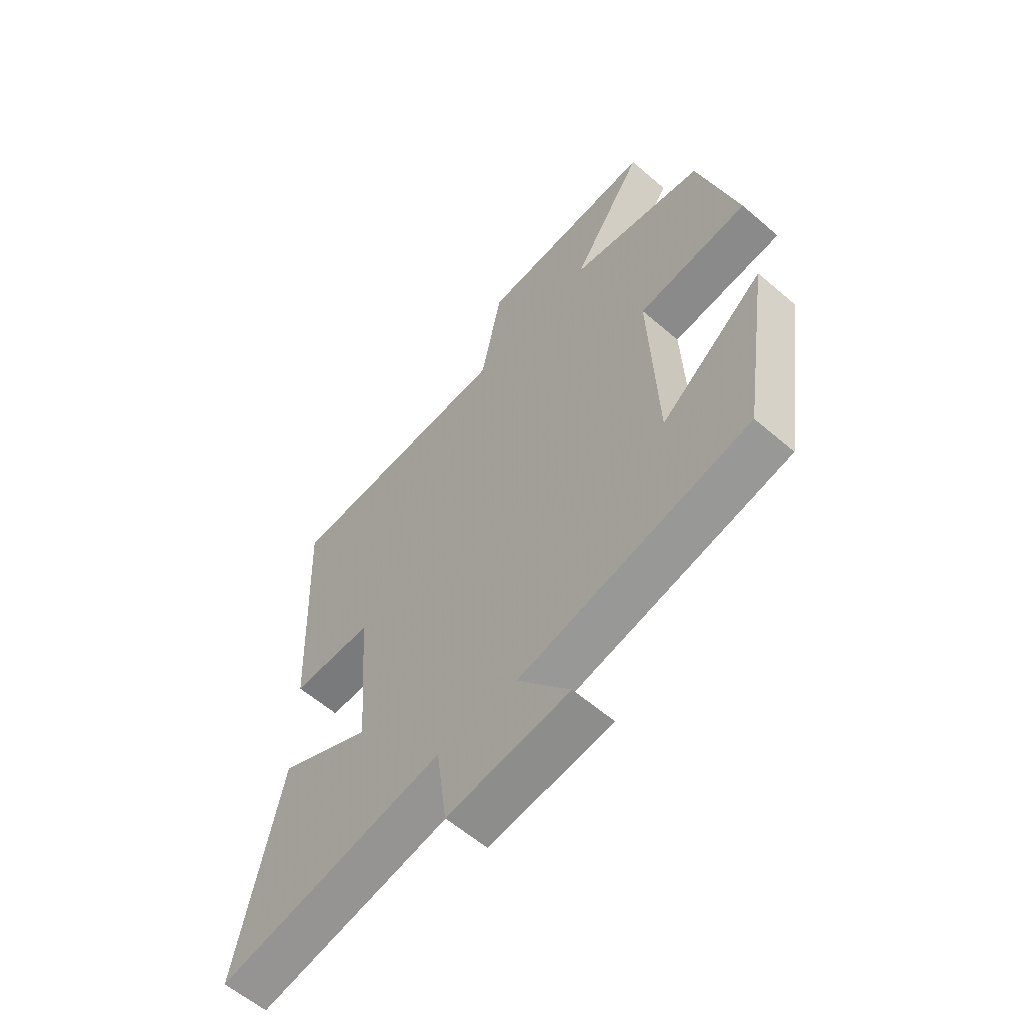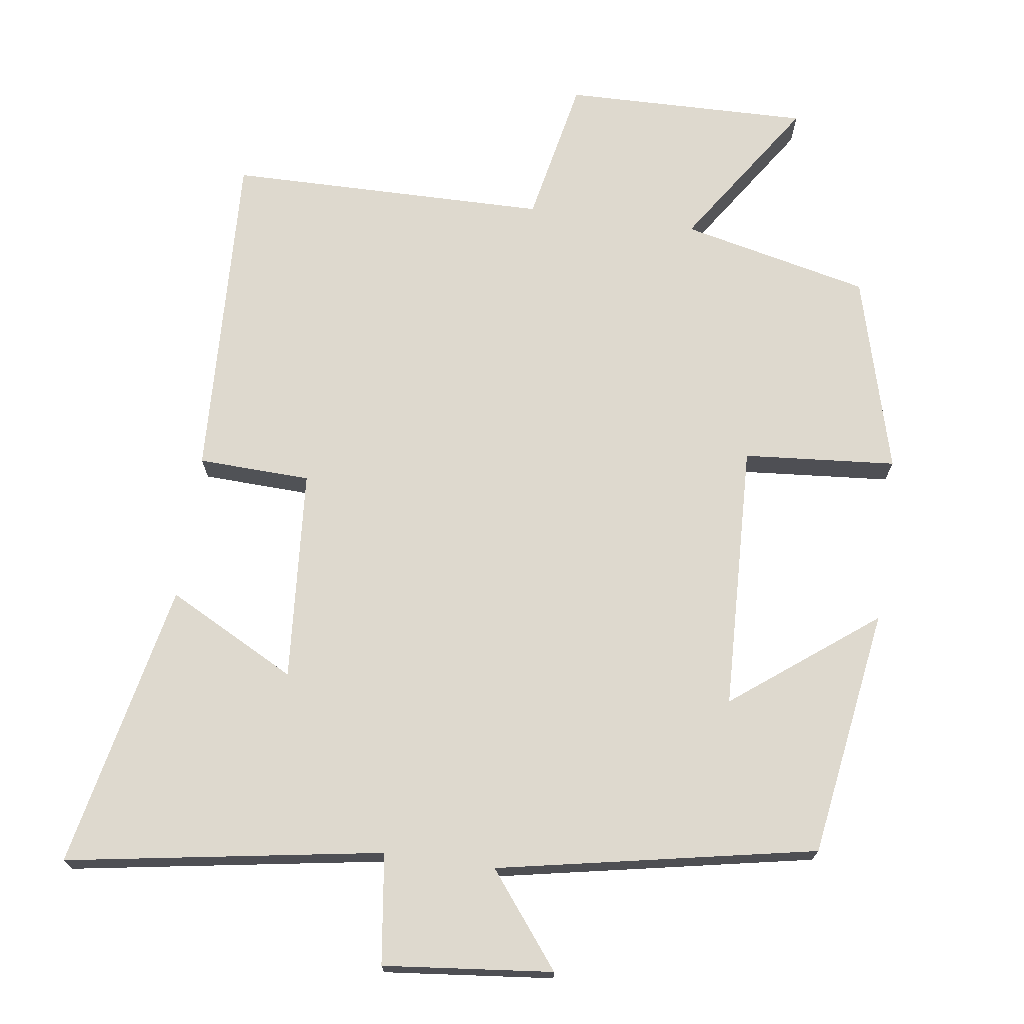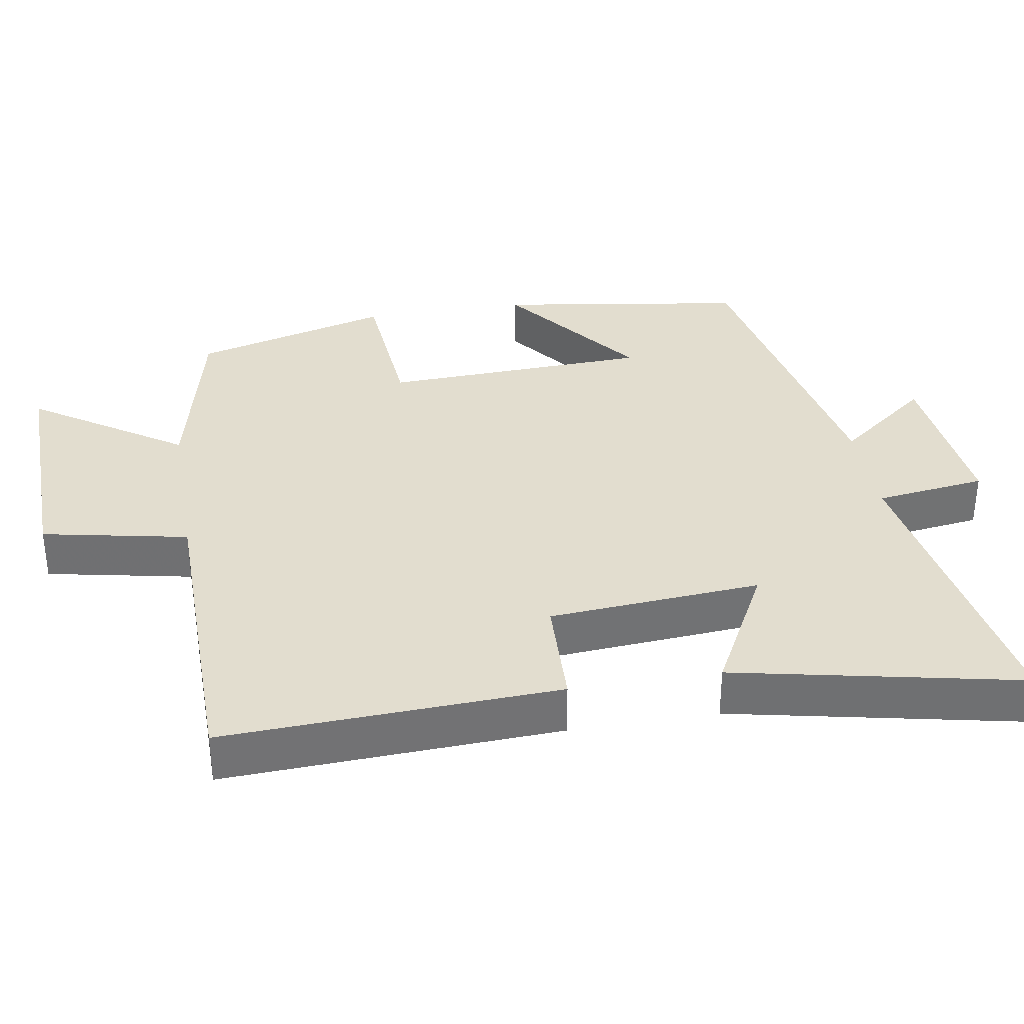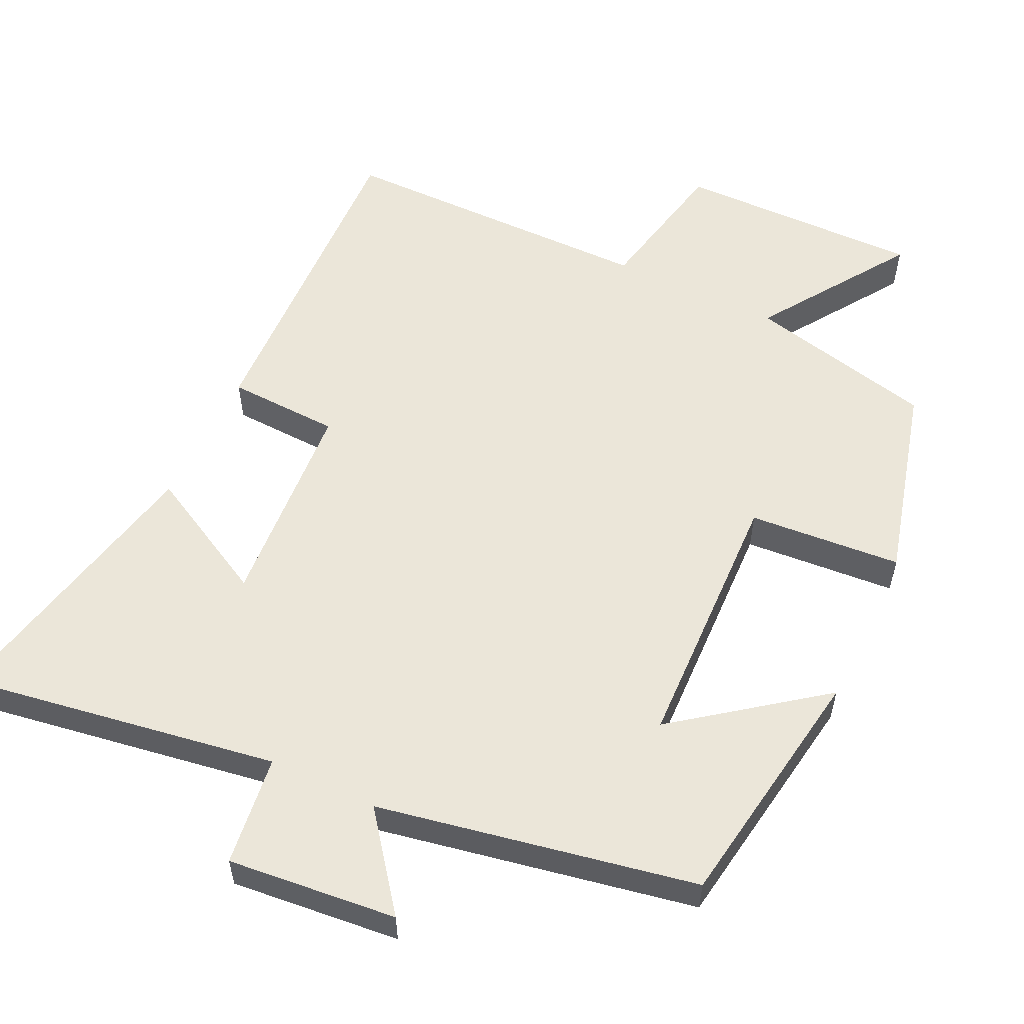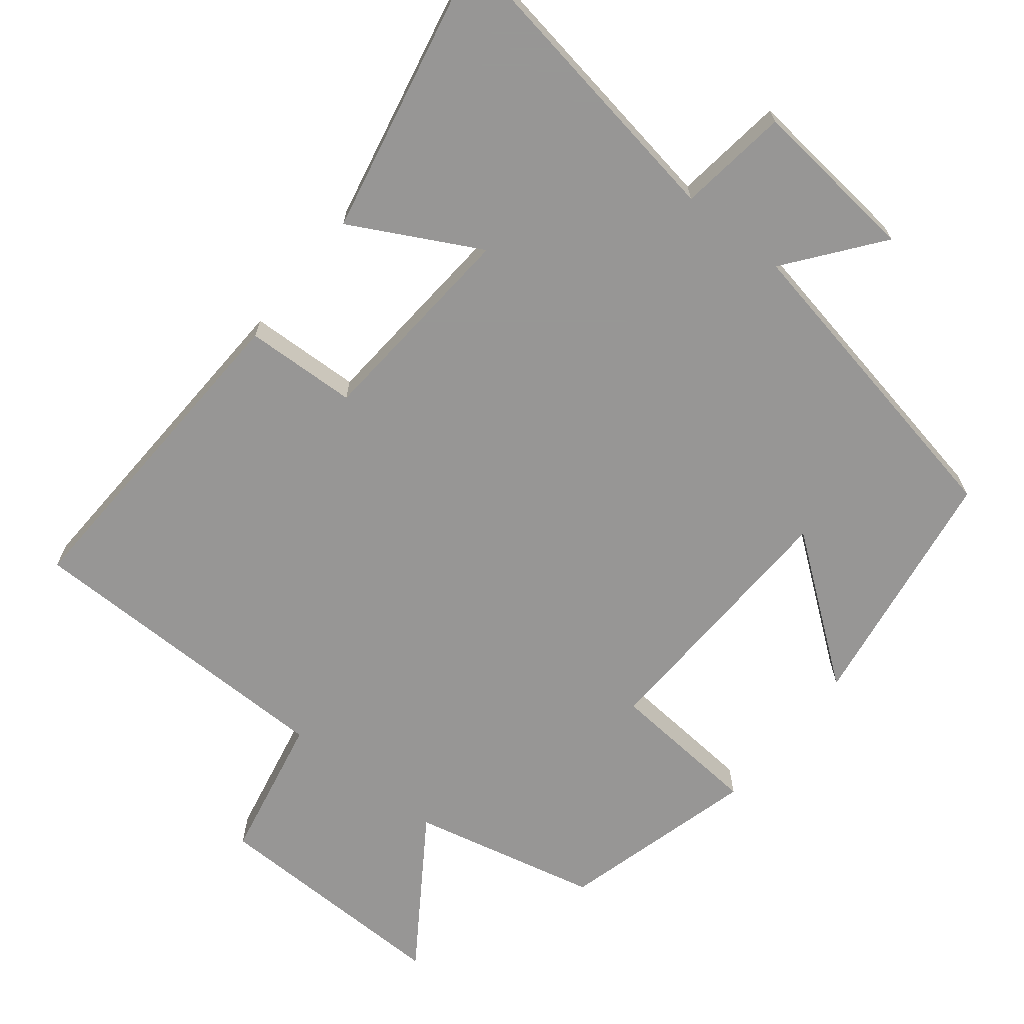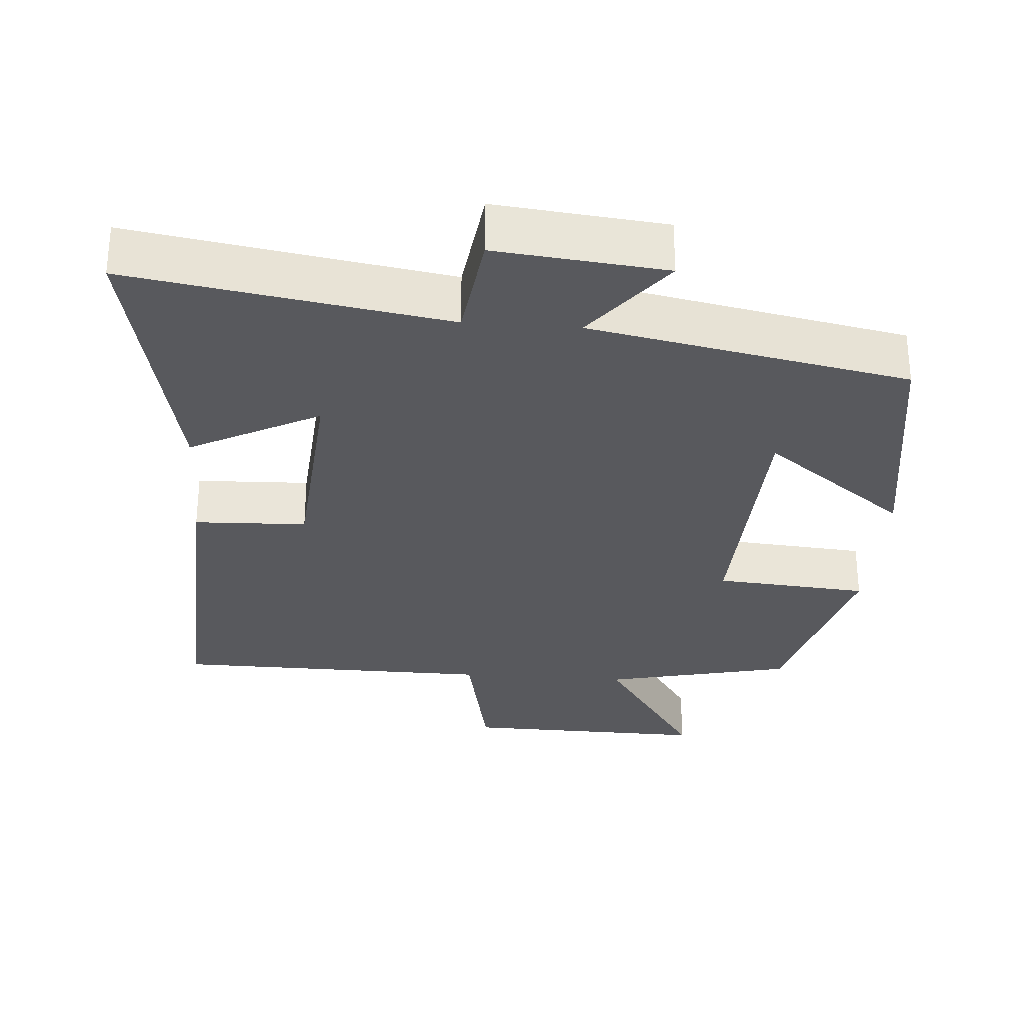
<metadata>
{"format":"obj","ext":"obj","renderer":"f3d","projection":"perspective","resolution":1024,"background":"white","views":[{"elev":-59.8,"azim":-131.4,"up":"+Z"},{"elev":71.6,"azim":-172.1,"up":"+Y"},{"elev":34.8,"azim":80.4,"up":"+Y"},{"elev":56.0,"azim":-154.3,"up":"+Y"},{"elev":-68.0,"azim":141.5,"up":"+Y"},{"elev":-30.2,"azim":175.6,"up":"+Y"}]}
</metadata>
<code>
v -0.447 0.07 -0.415
v -0.5 0.07 -0.07
v -0.302 0.07 -0.221
v -0.288 0.07 0.149
v -0.5 0.07 0.166
v -0.426 0.07 0.44
v -0.166 0.07 0.5
v -0.305 0.07 0.708
v 0.035 0.07 0.702
v 0.076 0.07 0.5
v 0.52 0.07 0.496
v 0.5 0.07 0.032
v 0.344 0.07 0.026
v 0.322 0.07 -0.268
v 0.5 0.07 -0.174
v 0.584 0.07 -0.571
v 0.147 0.07 -0.5
v 0.127 0.07 -0.653
v -0.107 0.07 -0.629
v -0.007 0.07 -0.5
v -0.447 0 -0.415
v -0.5 0 -0.07
v -0.302 0 -0.221
v -0.288 0 0.149
v -0.5 0 0.166
v -0.426 0 0.44
v -0.166 0 0.5
v -0.305 0 0.708
v 0.035 0 0.702
v 0.076 0 0.5
v 0.52 0 0.496
v 0.5 0 0.032
v 0.344 0 0.026
v 0.322 0 -0.268
v 0.5 0 -0.174
v 0.584 0 -0.571
v 0.147 0 -0.5
v 0.127 0 -0.653
v -0.107 0 -0.629
v -0.007 0 -0.5
f 17 18 19 20
f 17 20 1
f 14 15 16 17
f 13 14 17 1
f 10 11 12 13
f 7 8 9 10
f 6 7 10
f 5 6 10
f 4 5 10
f 3 4 10 13
f 1 2 3
f 1 3 13
f 40 39 38 37
f 21 40 37
f 37 36 35 34
f 21 37 34 33
f 33 32 31 30
f 30 29 28 27
f 30 27 26
f 30 26 25
f 30 25 24
f 33 30 24 23
f 23 22 21
f 33 23 21
f 1 21 22 2
f 2 22 23 3
f 3 23 24 4
f 4 24 25 5
f 5 25 26 6
f 6 26 27 7
f 7 27 28 8
f 8 28 29 9
f 9 29 30 10
f 10 30 31 11
f 11 31 32 12
f 12 32 33 13
f 13 33 34 14
f 14 34 35 15
f 15 35 36 16
f 16 36 37 17
f 17 37 38 18
f 18 38 39 19
f 19 39 40 20
f 20 40 21 1

</code>
